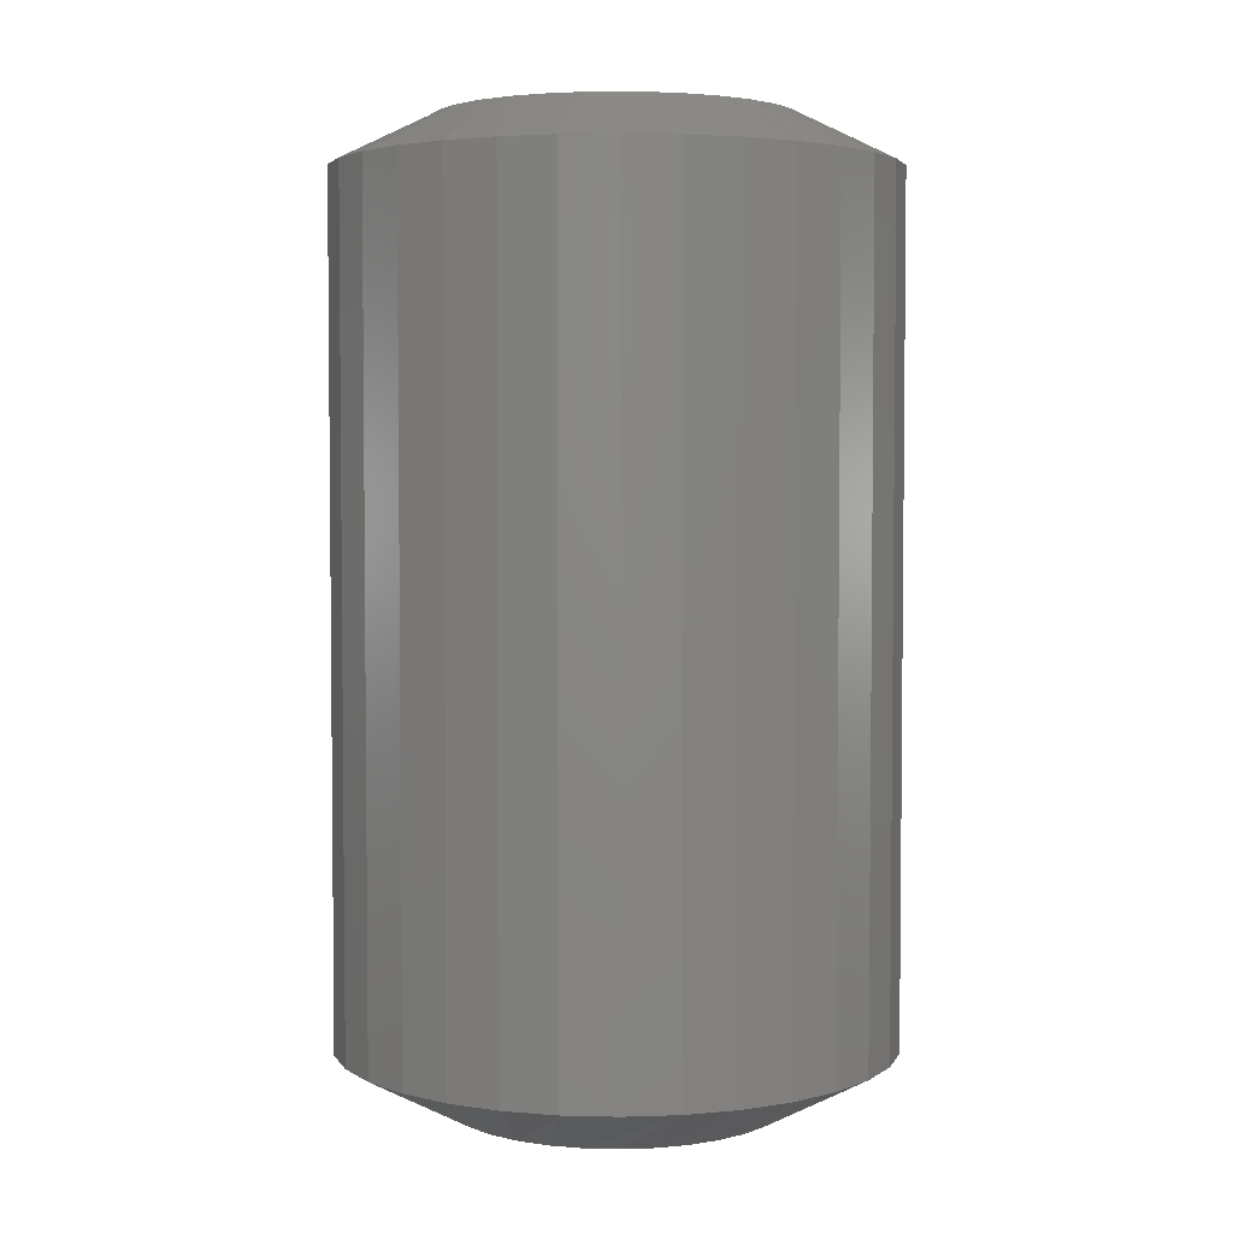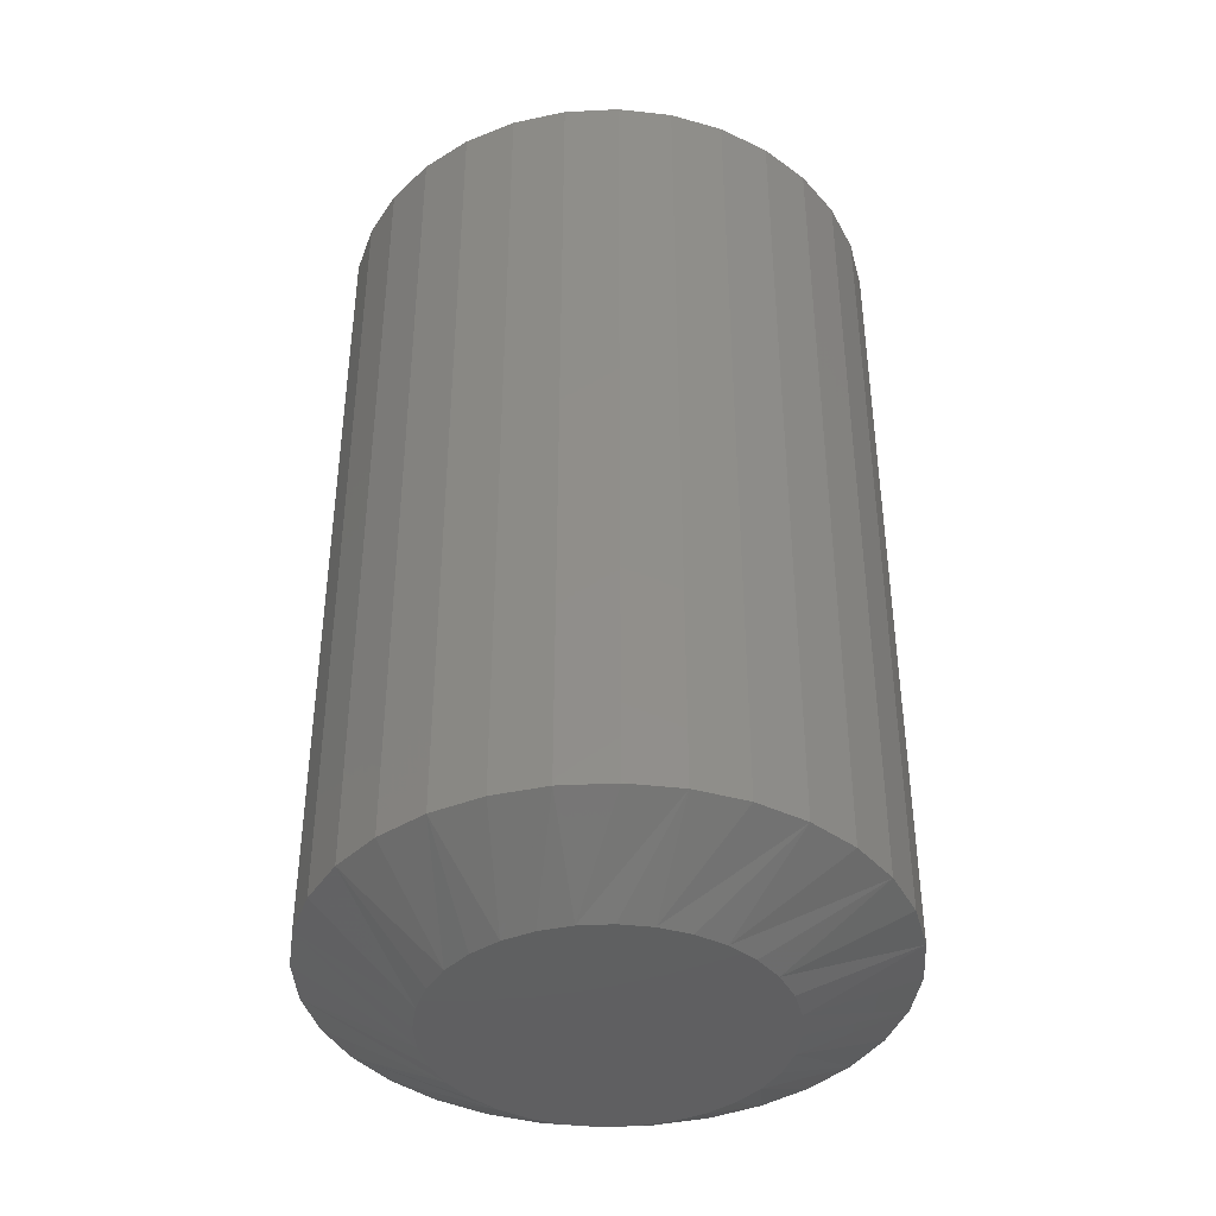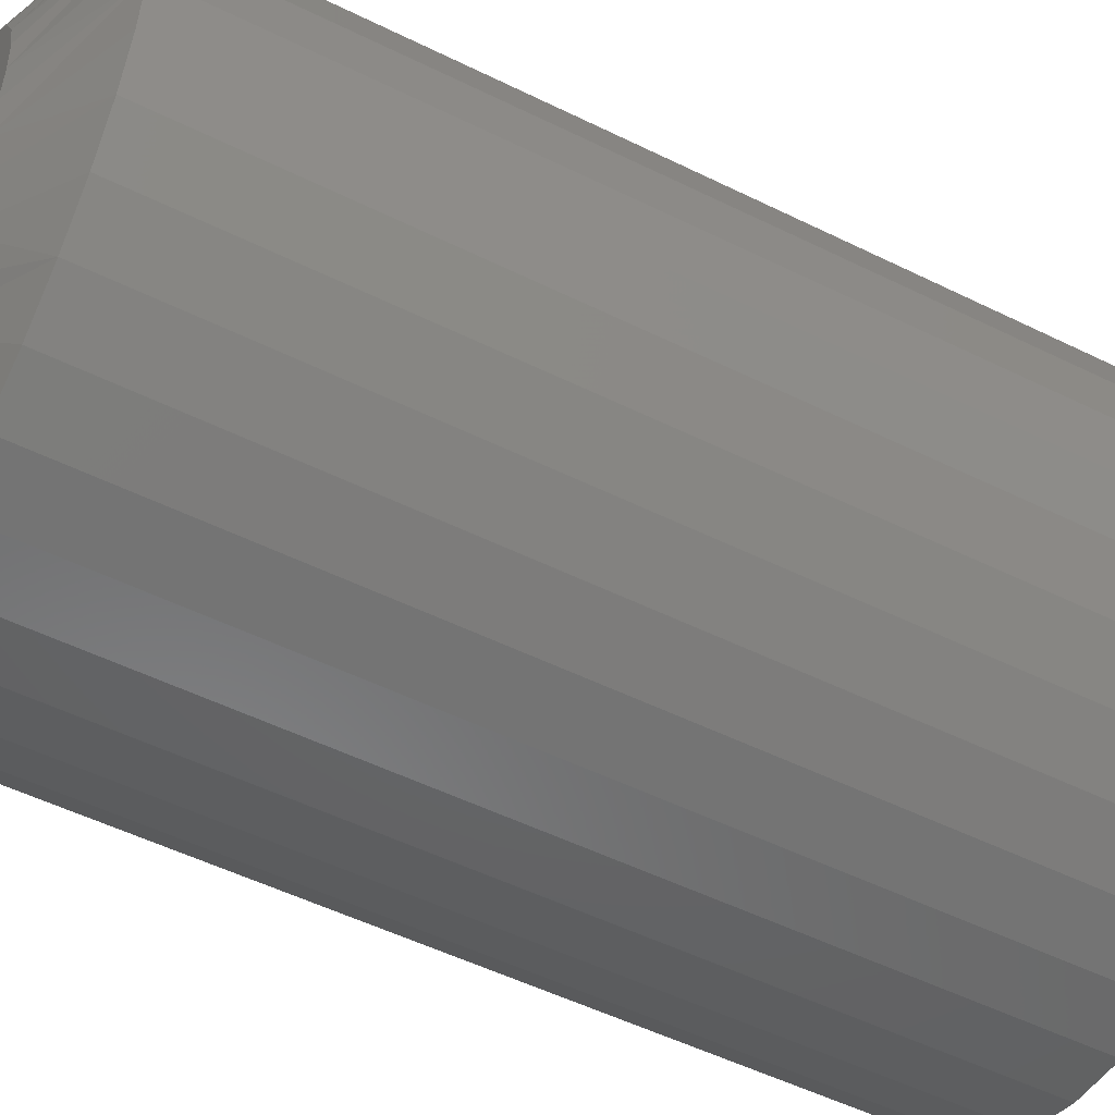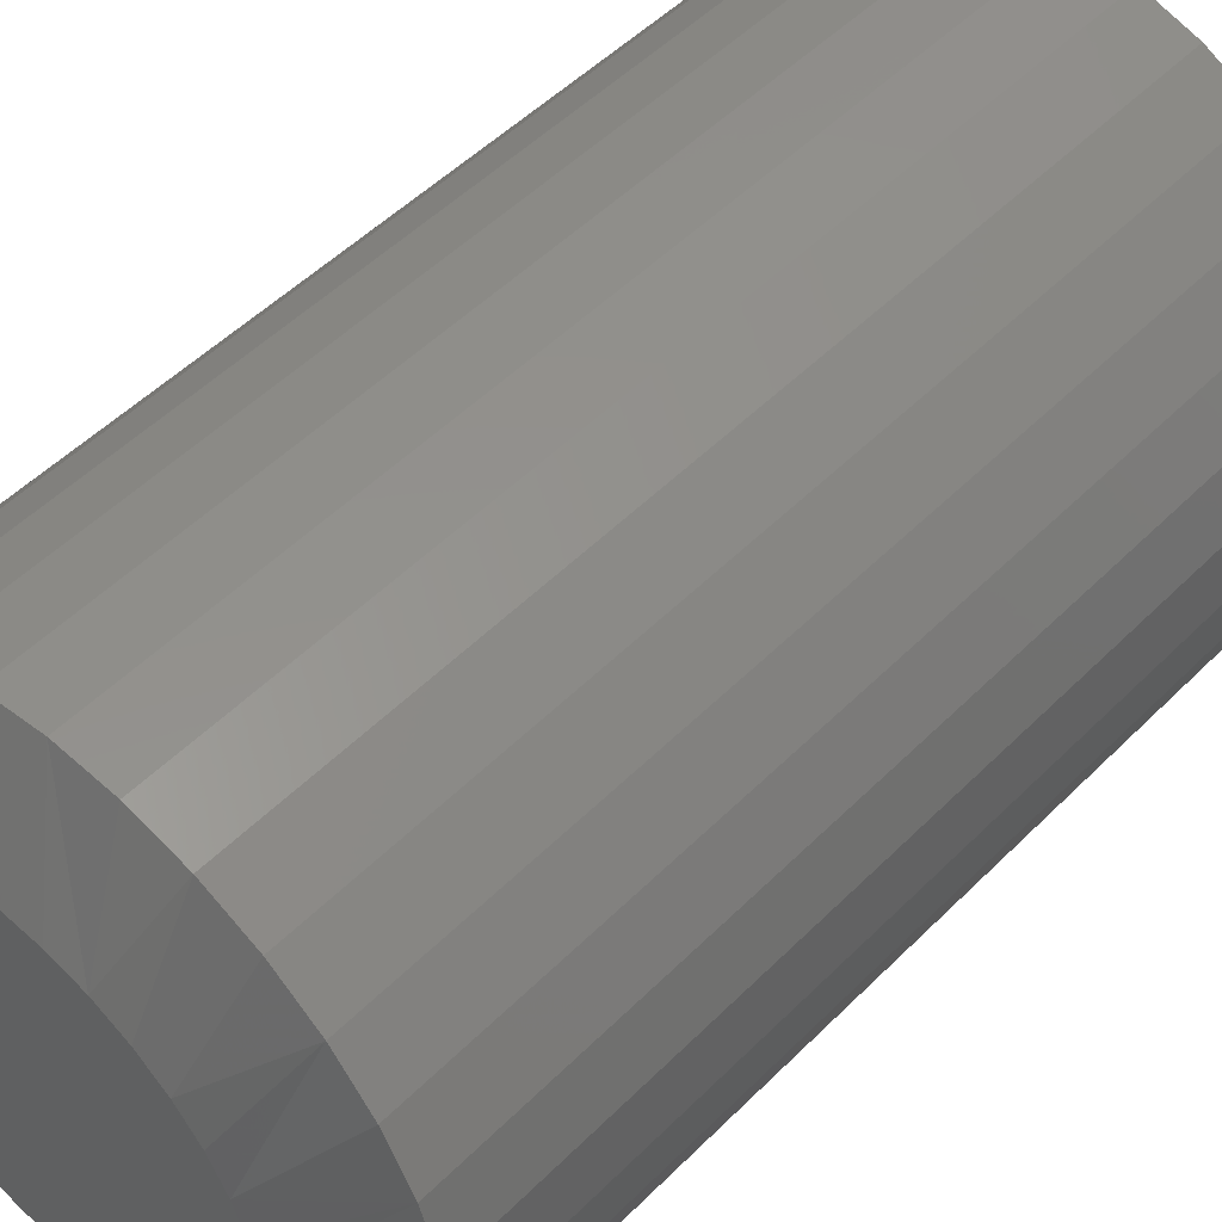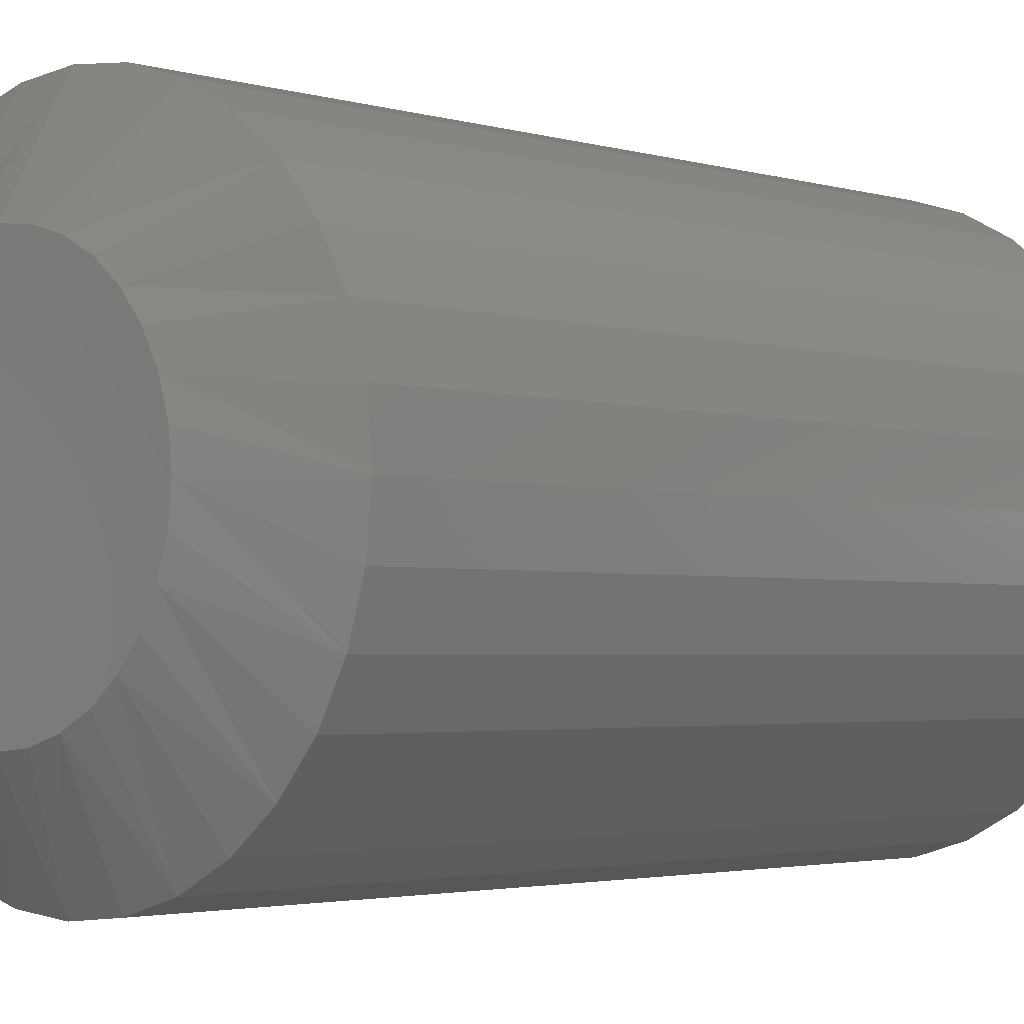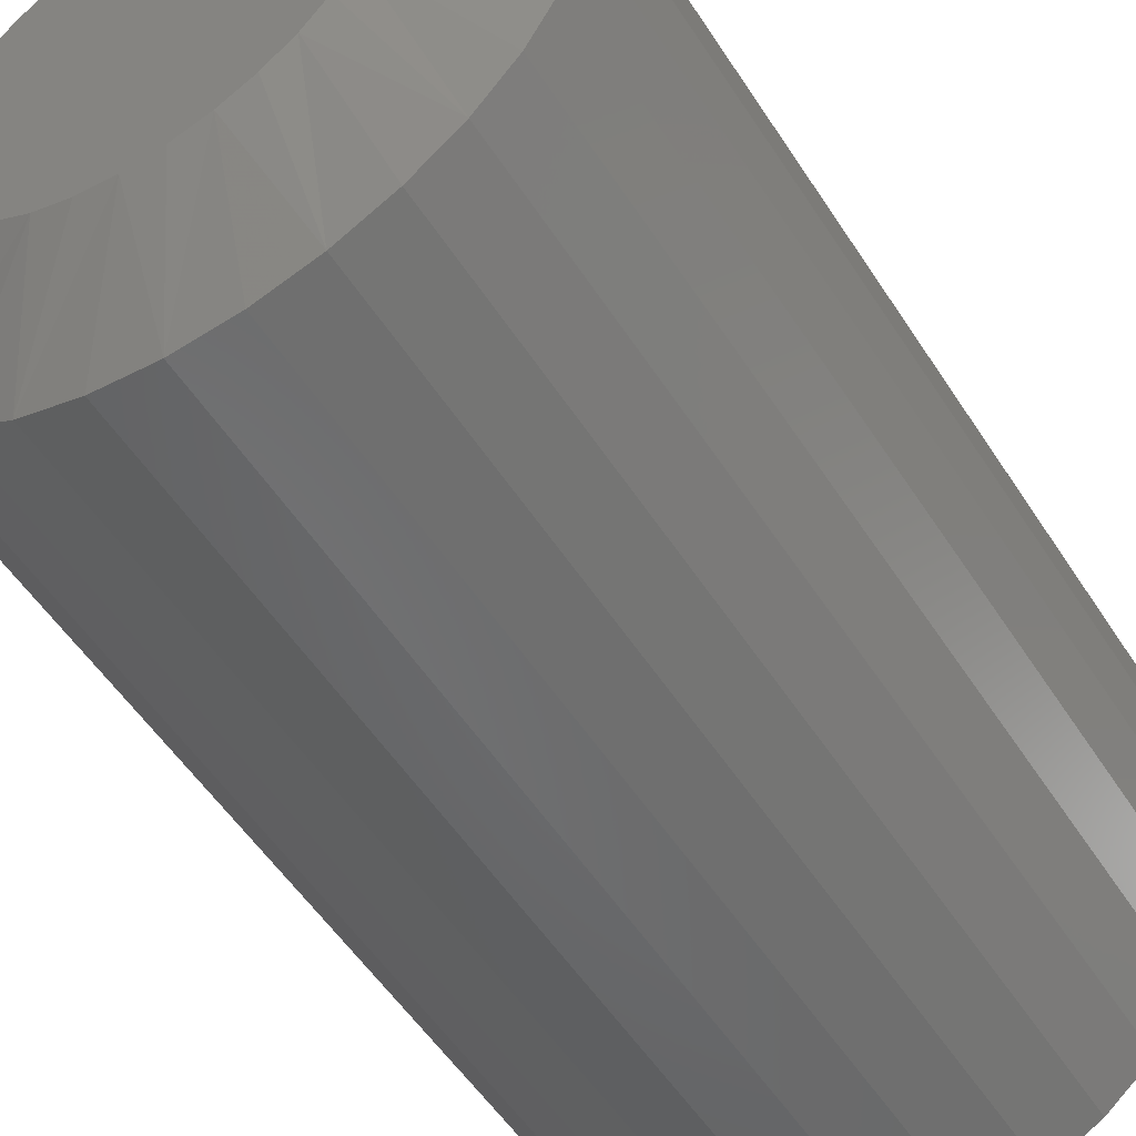
<metadata>
{"format":"stl","ext":"stl","renderer":"f3d","projection":"perspective","resolution":1024,"background":"white","views":[{"elev":3.7,"azim":-79.5,"up":"+Z"},{"elev":-40.6,"azim":166.6,"up":"+Z"},{"elev":-51.4,"azim":61.7,"up":"+Y"},{"elev":50.0,"azim":42.4,"up":"+Y"},{"elev":-2.6,"azim":-137.1,"up":"+Y"},{"elev":-52.6,"azim":-148.2,"up":"+Y"}]}
</metadata>
<code>
# stl→obj: 129 verts, 254 faces
v 0.2076 -5.317e-17 0.04688
v 0.2076 -5.317e-17 0.7109
v 0.2035 -0.04236 0.04688
v 0.2035 -0.04236 0.7109
v 0.1911 -0.08308 0.04688
v 0.1911 -0.08308 0.7109
v 0.1711 -0.1206 0.04688
v 0.1711 -0.1206 0.7109
v 0.1441 -0.1535 0.04688
v 0.1441 -0.1535 0.7109
v 0.1112 -0.1805 0.04688
v 0.1112 -0.1805 0.7109
v 0.07363 -0.2006 0.04688
v 0.07363 -0.2006 0.7109
v 0.0329 -0.2129 0.04688
v 0.0329 -0.2129 0.7109
v -0.009457 -0.2171 0.04688
v -0.009457 -0.2171 0.7109
v -0.05181 -0.2129 0.04688
v -0.05181 -0.2129 0.7109
v -0.09254 -0.2006 0.04688
v -0.09254 -0.2006 0.7109
v -0.1301 -0.1805 0.04688
v -0.1301 -0.1805 0.7109
v -0.163 -0.1535 0.04688
v -0.163 -0.1535 0.7109
v -0.19 -0.1206 0.04688
v -0.19 -0.1206 0.7109
v -0.21 -0.08308 0.04688
v -0.21 -0.08308 0.7109
v -0.2224 -0.04236 0.04688
v -0.2224 -0.04236 0.7109
v -0.2266 2.659e-17 0.04688
v -0.2266 2.659e-17 0.7109
v -0.2224 0.04236 0.04688
v -0.2224 0.04236 0.7109
v -0.21 0.08308 0.04688
v -0.21 0.08308 0.7109
v -0.19 0.1206 0.04688
v -0.19 0.1206 0.7109
v -0.163 0.1535 0.04688
v -0.163 0.1535 0.7109
v -0.1301 0.1805 0.04688
v -0.1301 0.1805 0.7109
v -0.09254 0.2006 0.04688
v -0.09254 0.2006 0.7109
v -0.05181 0.2129 0.04688
v -0.05181 0.2129 0.7109
v -0.009457 0.2171 0.04688
v -0.009457 0.2171 0.7109
v 0.0329 0.2129 0.04688
v 0.0329 0.2129 0.7109
v 0.07363 0.2006 0.04688
v 0.07363 0.2006 0.7109
v 0.1112 0.1805 0.04688
v 0.1112 0.1805 0.7109
v 0.1441 0.1535 0.04688
v 0.1441 0.1535 0.7109
v 0.1711 0.1206 0.04688
v 0.1711 0.1206 0.7109
v 0.1911 0.08308 0.04688
v 0.1911 0.08308 0.7109
v 0.2035 0.04236 0.04688
v 0.2035 0.04236 0.7109
v -0.03657 0.1363 0.75
v 0.01766 0.1363 0.75
v -0.009457 0.139 0.75
v -0.06264 0.1284 0.75
v 0.04373 0.1284 0.75
v 0.05249 -0.1244 0.75
v -0.04749 -0.1337 0.75
v 0.02858 -0.1337 0.75
v -0.02228 -0.1384 0.75
v 0.003366 -0.1384 0.75
v 0.06776 0.1156 0.75
v -0.08667 0.1156 0.75
v 0.08882 0.09827 0.75
v -0.1077 0.09827 0.75
v 0.1061 0.07721 0.75
v -0.125 0.07721 0.75
v 0.1189 0.05319 0.75
v -0.1379 0.05319 0.75
v 0.1269 0.02711 0.75
v -0.1458 0.02711 0.75
v 0.1295 -3.787e-17 0.75
v -0.1484 3.754e-07 0.75
v 0.1272 -0.02554 0.75
v -0.1461 -0.02554 0.75
v 0.1201 -0.05021 0.75
v -0.1391 -0.0502 0.75
v 0.1087 -0.07316 0.75
v -0.1276 -0.07316 0.75
v 0.09325 -0.09363 0.75
v -0.1122 -0.09363 0.75
v 0.0743 -0.1109 0.75
v -0.09321 -0.1109 0.75
v -0.07141 -0.1244 0.75
v -0.009457 0.1312 0
v 0.01613 0.1286 0
v -0.03505 0.1286 0
v -0.05965 0.1212 0
v 0.04074 0.1212 0
v -0.08233 0.1091 0
v 0.06342 0.1091 0
v 0.04074 -0.1212 0
v -0.05965 -0.1212 0
v 0.06342 -0.1091 0
v -0.03505 -0.1286 0
v 0.01613 -0.1286 0
v -0.009457 -0.1312 0
v -0.08233 -0.1091 0
v -0.1022 -0.09275 0
v 0.08329 -0.09275 0
v -0.1185 -0.07287 0
v 0.0996 -0.07287 0
v -0.1306 -0.0502 0
v 0.1117 -0.0502 0
v -0.1381 -0.02559 0
v 0.1192 -0.02559 0
v -0.1406 3.776e-07 0
v 0.1217 9.69e-18 0
v -0.1381 0.02559 0
v 0.1192 0.02559 0
v -0.1306 0.0502 0
v 0.1117 0.0502 0
v -0.1185 0.07287 0
v 0.0996 0.07287 0
v -0.1022 0.09275 0
v 0.08329 0.09275 0
f 1 2 3
f 3 2 4
f 3 4 5
f 5 4 6
f 5 6 7
f 7 6 8
f 7 8 9
f 9 8 10
f 9 10 11
f 11 10 12
f 11 12 13
f 13 12 14
f 13 14 15
f 15 14 16
f 15 16 17
f 17 16 18
f 17 18 19
f 19 18 20
f 19 20 21
f 21 20 22
f 21 22 23
f 23 22 24
f 23 24 25
f 25 24 26
f 25 26 27
f 27 26 28
f 27 28 29
f 29 28 30
f 29 30 31
f 31 30 32
f 31 32 33
f 33 32 34
f 33 34 35
f 35 34 36
f 35 36 37
f 37 36 38
f 37 38 39
f 39 38 40
f 39 40 41
f 41 40 42
f 41 42 43
f 43 42 44
f 43 44 45
f 45 44 46
f 45 46 47
f 47 46 48
f 47 48 49
f 49 48 50
f 49 50 51
f 51 50 52
f 51 52 53
f 53 52 54
f 53 54 55
f 55 54 56
f 55 56 57
f 57 56 58
f 57 58 59
f 59 58 60
f 59 60 61
f 61 60 62
f 61 62 63
f 63 62 64
f 63 64 1
f 1 64 2
f 65 66 67
f 66 65 68
f 66 68 69
f 70 71 72
f 72 71 73
f 72 73 74
f 69 68 75
f 75 68 76
f 75 76 77
f 77 76 78
f 77 78 79
f 79 78 80
f 79 80 81
f 81 80 82
f 81 82 83
f 83 82 84
f 83 84 85
f 85 84 86
f 85 86 87
f 87 86 88
f 87 88 89
f 89 88 90
f 89 90 91
f 91 90 92
f 91 92 93
f 93 92 94
f 93 94 95
f 95 94 96
f 95 96 70
f 70 96 97
f 70 97 71
f 82 38 36
f 2 64 85
f 81 62 60
f 77 58 56
f 69 54 52
f 67 50 48
f 68 46 44
f 78 42 40
f 86 84 34
f 34 84 82
f 34 82 36
f 81 83 62
f 62 83 85
f 62 85 64
f 77 79 58
f 58 79 81
f 58 81 60
f 69 75 54
f 54 75 77
f 54 77 56
f 67 66 50
f 50 66 69
f 50 69 52
f 68 65 46
f 46 65 67
f 46 67 48
f 78 76 42
f 42 76 68
f 42 68 44
f 82 80 38
f 38 80 78
f 38 78 40
f 16 14 74
f 74 18 16
f 12 10 70
f 70 14 12
f 72 14 70
f 8 6 93
f 93 10 8
f 95 10 93
f 89 6 4
f 91 6 89
f 72 74 14
f 95 70 10
f 91 93 6
f 2 85 87
f 2 87 89
f 2 89 4
f 88 30 90
f 90 30 28
f 90 28 92
f 92 28 26
f 92 26 94
f 26 24 94
f 94 24 96
f 24 22 96
f 96 22 97
f 74 73 18
f 18 73 71
f 18 71 20
f 20 71 97
f 20 97 22
f 34 32 86
f 86 32 30
f 86 30 88
f 98 99 100
f 101 100 99
f 102 101 99
f 103 101 102
f 104 103 102
f 105 106 107
f 108 106 105
f 109 108 105
f 110 108 109
f 106 111 107
f 107 111 112
f 107 112 113
f 113 112 114
f 113 114 115
f 115 114 116
f 115 116 117
f 117 116 118
f 117 118 119
f 119 118 120
f 119 120 121
f 121 120 122
f 121 122 123
f 123 122 124
f 123 124 125
f 125 124 126
f 125 126 127
f 127 126 128
f 127 128 129
f 129 128 103
f 129 103 104
f 35 37 124
f 1 121 63
f 59 61 125
f 55 57 129
f 51 53 102
f 47 49 98
f 43 45 101
f 39 41 128
f 35 124 33
f 33 124 122
f 33 122 120
f 63 121 61
f 61 121 123
f 61 123 125
f 59 125 57
f 57 125 127
f 57 127 129
f 55 129 53
f 53 129 104
f 53 104 102
f 51 102 49
f 49 102 99
f 49 99 98
f 47 98 45
f 45 98 100
f 45 100 101
f 43 101 41
f 41 101 103
f 41 103 128
f 39 128 37
f 37 128 126
f 37 126 124
f 3 5 117
f 33 120 31
f 27 29 116
f 23 25 112
f 19 21 106
f 15 17 110
f 11 13 105
f 7 9 113
f 3 117 1
f 1 117 119
f 1 119 121
f 31 120 29
f 29 120 118
f 29 118 116
f 27 116 25
f 25 116 114
f 25 114 112
f 23 112 21
f 21 112 111
f 21 111 106
f 19 106 17
f 17 106 108
f 17 108 110
f 15 110 13
f 13 110 109
f 13 109 105
f 11 105 9
f 9 105 107
f 9 107 113
f 7 113 5
f 5 113 115
f 5 115 117

</code>
